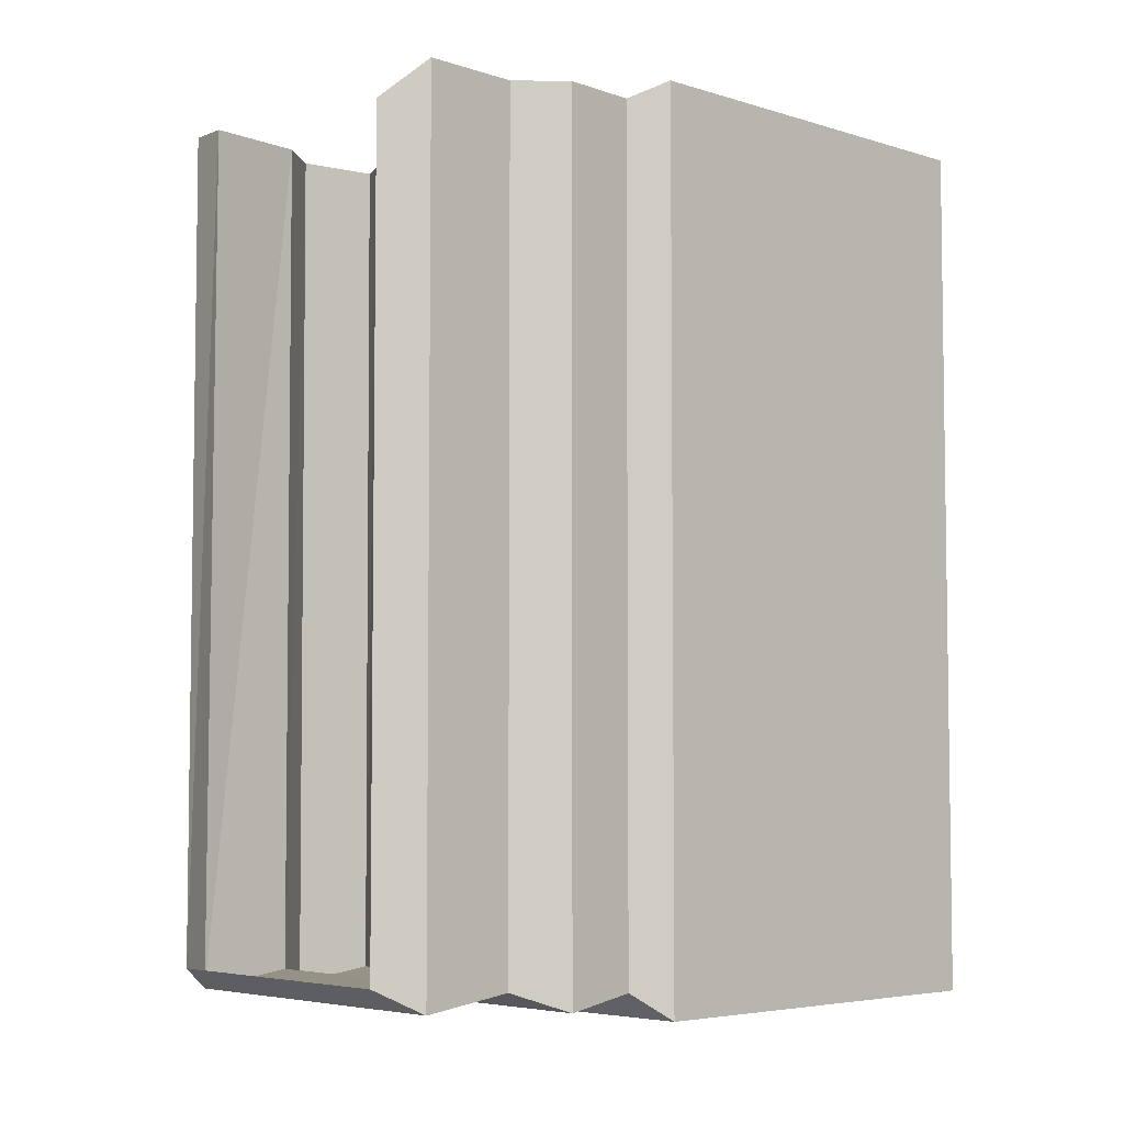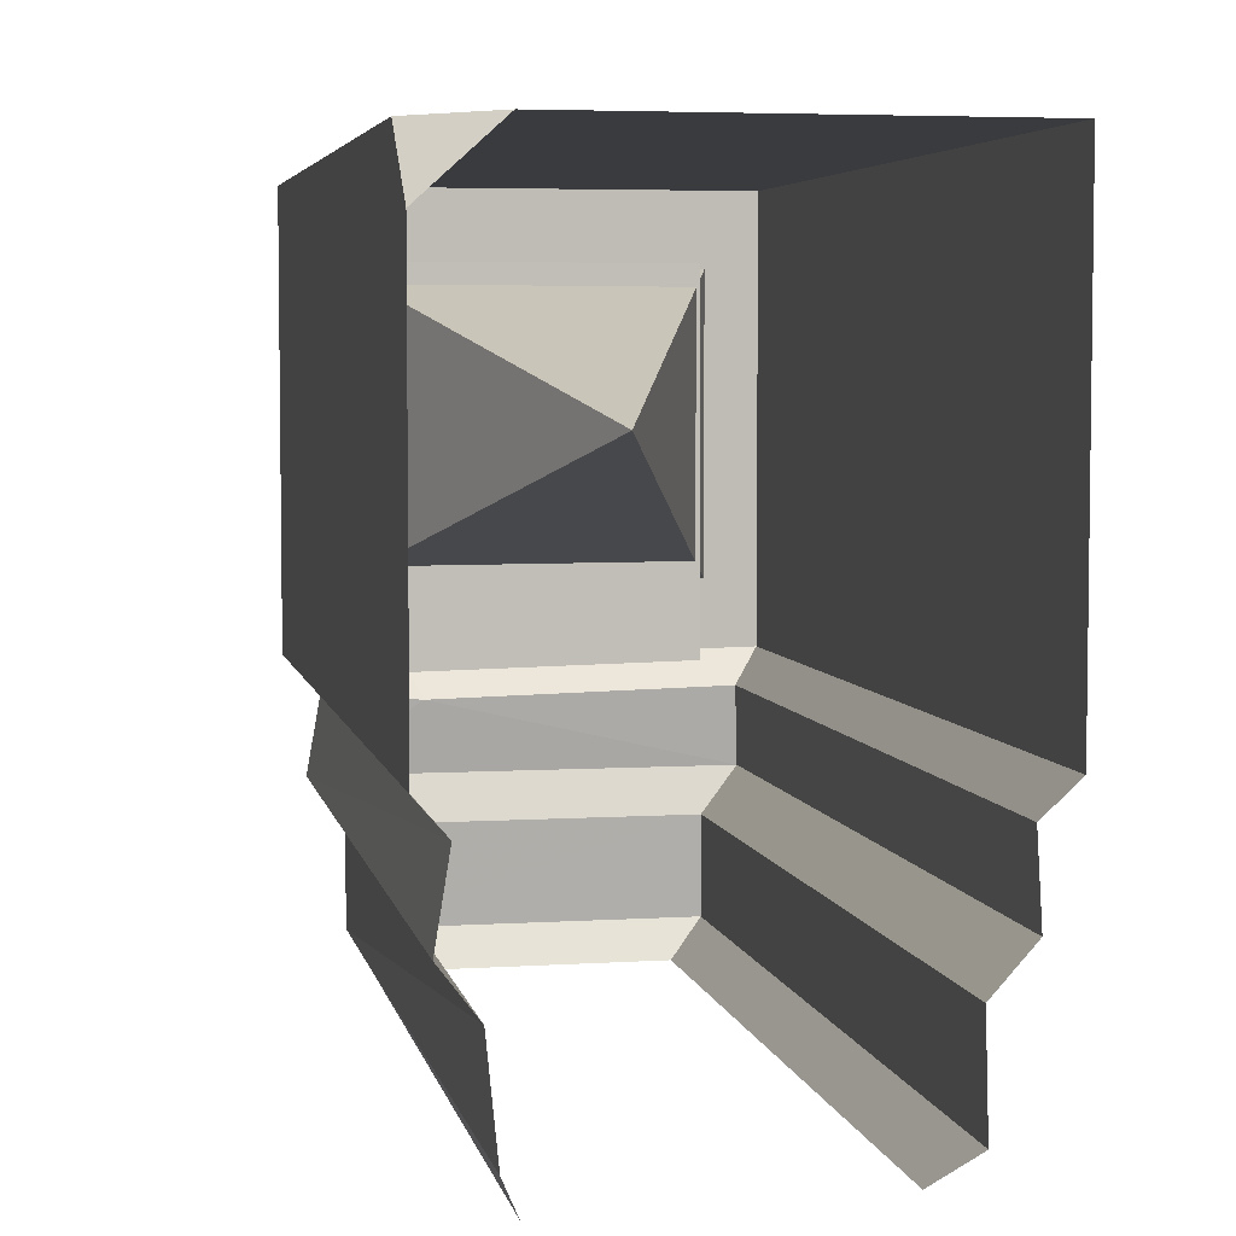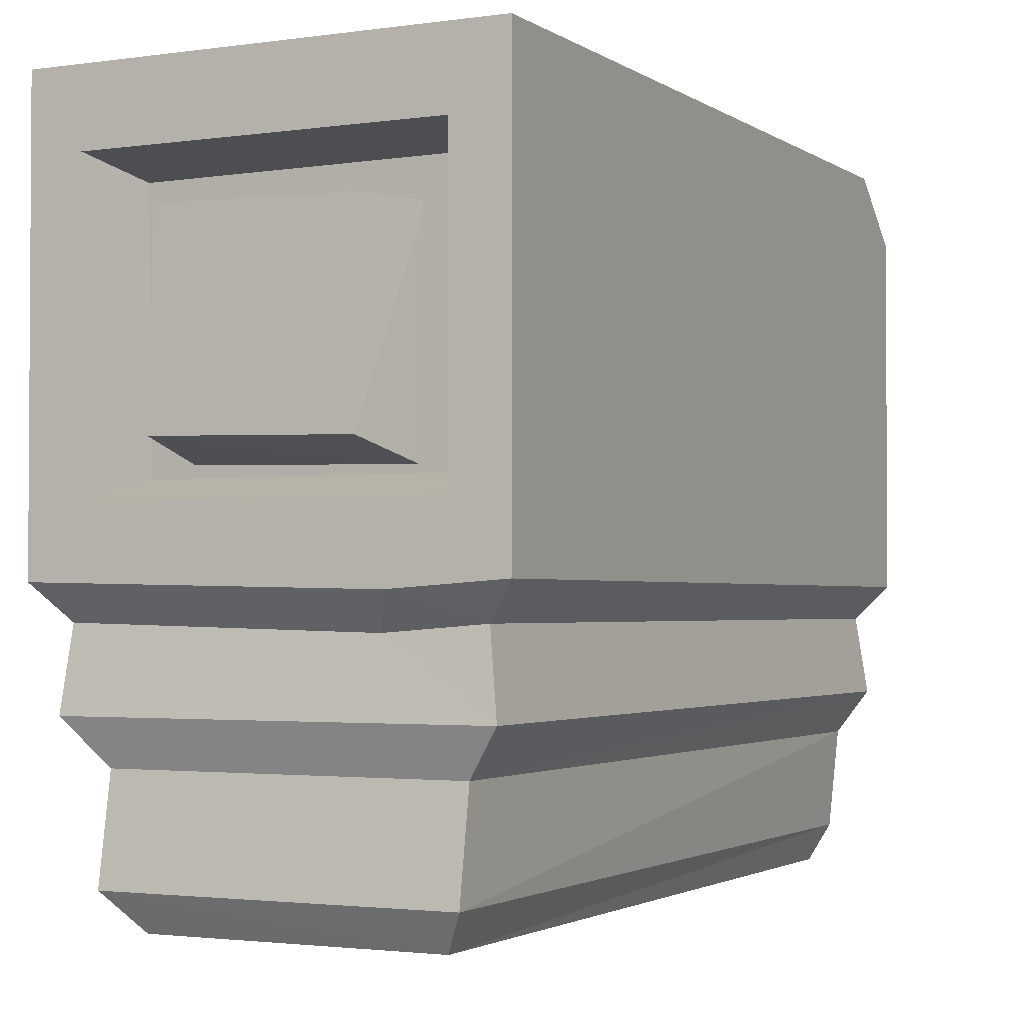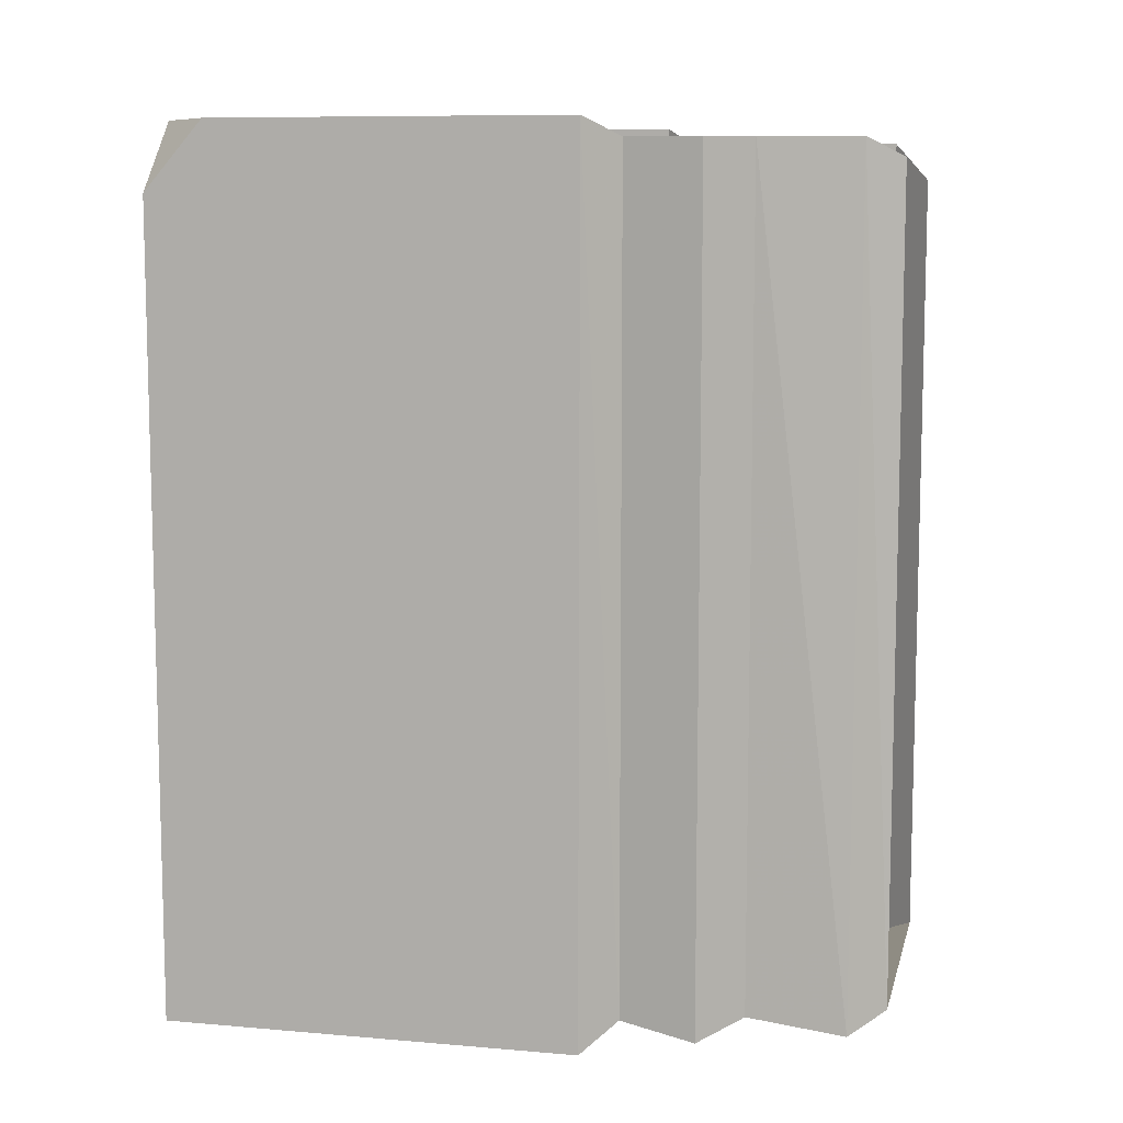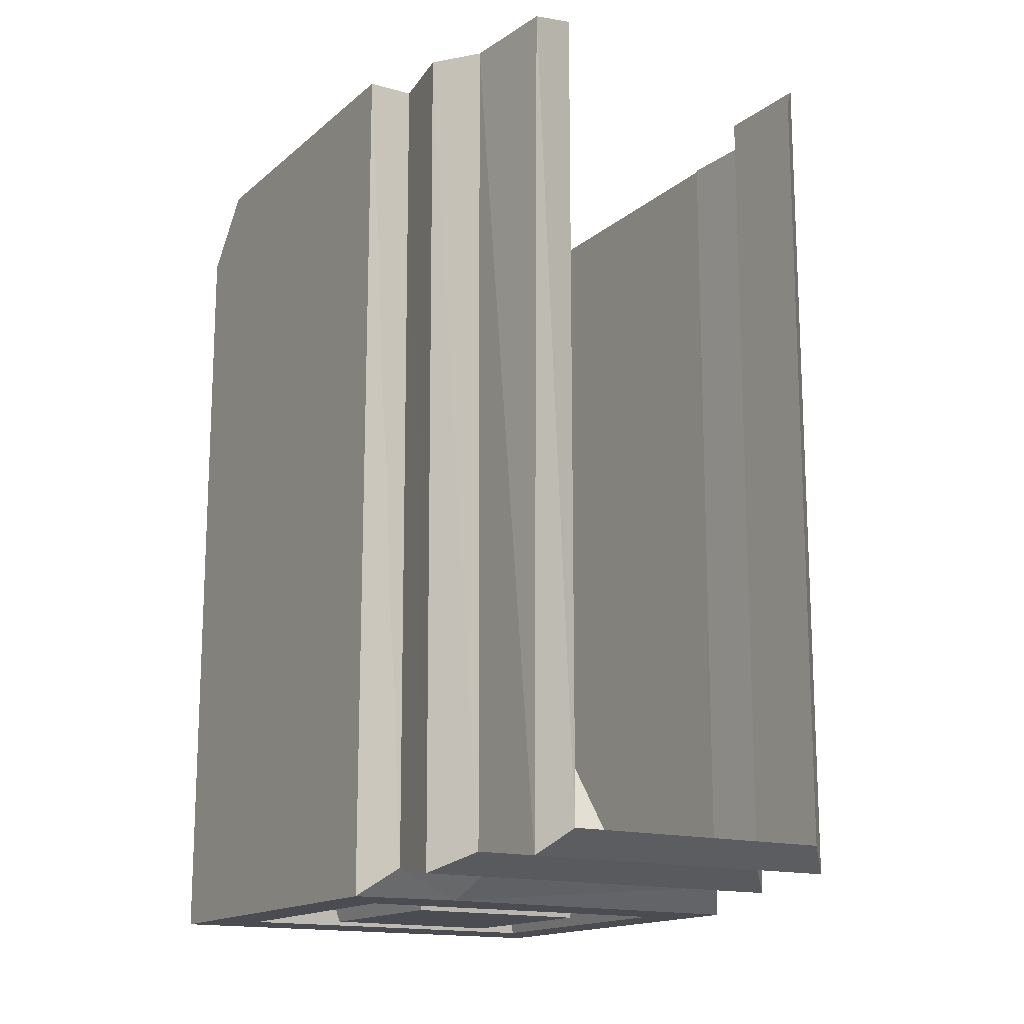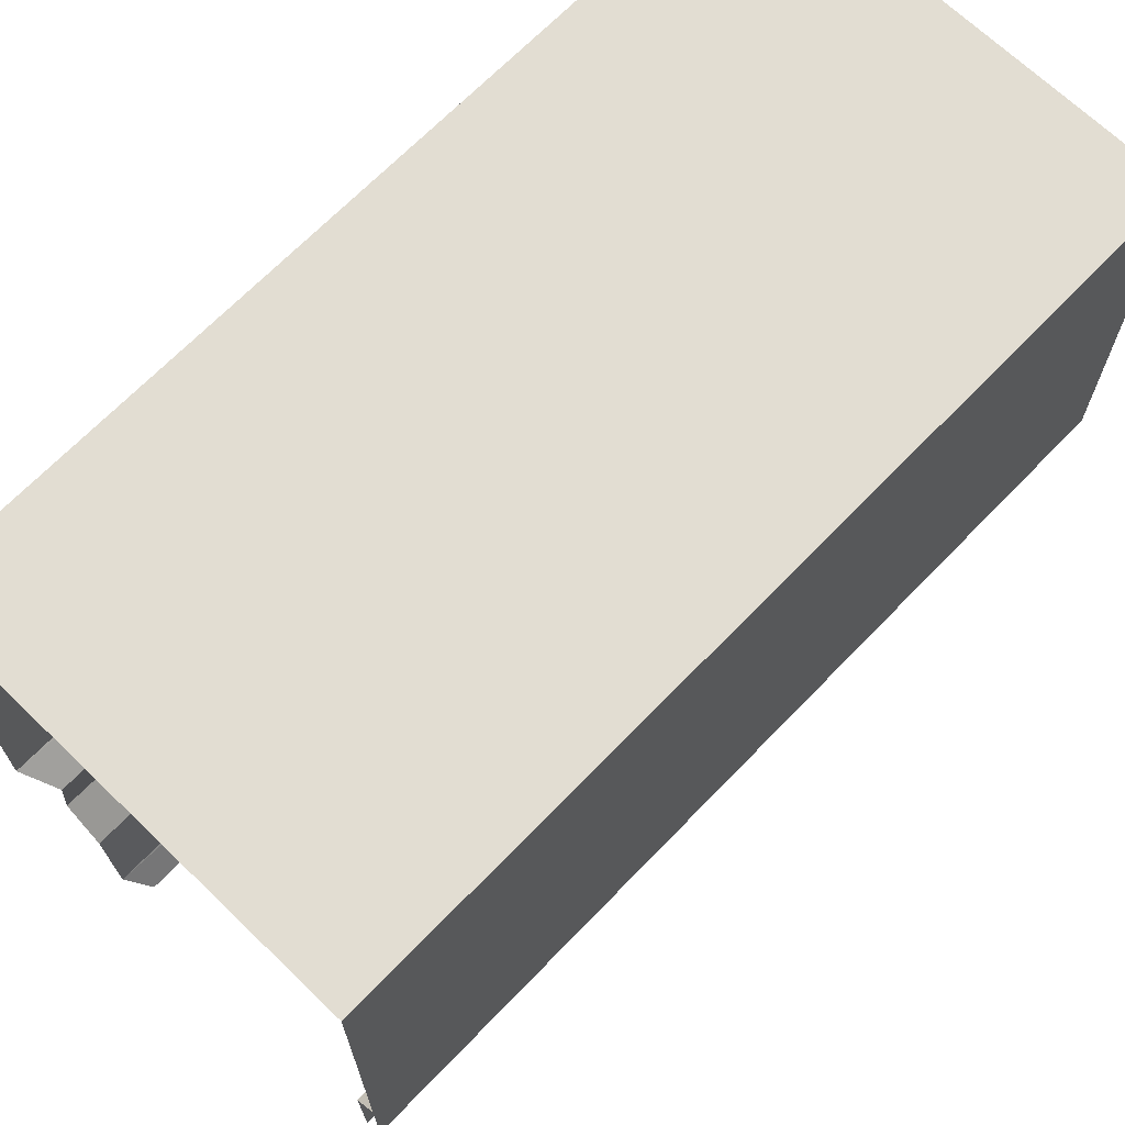
<metadata>
{"format":"obj","ext":"obj","renderer":"f3d","projection":"perspective","resolution":1024,"background":"white","views":[{"elev":-5.0,"azim":46.3,"up":"+Z"},{"elev":5.0,"azim":-11.4,"up":"+Y"},{"elev":-2.1,"azim":-153.4,"up":"+Y"},{"elev":9.0,"azim":-77.0,"up":"+Z"},{"elev":-15.5,"azim":-31.0,"up":"+Z"},{"elev":68.3,"azim":44.0,"up":"+Y"}]}
</metadata>
<code>
g pillar_1_top_a_mesh
v 0.5633 3.328 0
v 0.3819 3.187 0
v 0.5718 3.023 0
v 0.3819 3.187 0
v 0.5633 3.328 0
v -0.5122 3.302 0
v 0.5883 2.271 0
v -0.489 2.247 0
v 0.5718 3.023 0
v 1.1 1.427 0.1491
v 1.25 1.614 0
v -0.6308 1.576 0
v -0.5391 1.387 0.1496
v -1.073 1.429 0.1498
v -1.25 1.62 0
v -1.25 4 4.608
v -1.25 4 0
v 1.25 4 0
v 1.25 4 5
v -0.8681 4 5
v -1.25 3.656 5
v 0.8542 1.588 0.3964
v 0.8601 3.613 0.3596
v -0.8882 3.614 0.3339
v -0.894 1.549 0.3707
v 1.127 0.9964 0.07977
v 1.1 1.427 0.1491
v -0.5391 1.387 0.1496
v -1.14 0.9989 0.08034
v -1.073 1.429 0.1498
v 0.9092 0.7552 0.1827
v 1.127 0.9964 0.07977
v -1.14 0.9989 0.08034
v -0.957 0.7552 0.1833
v 0.9092 0.7552 0.1827
v -0.9449 0.2026 0.1126
v 0.926 0.2005 0.112
v -0.957 0.7552 0.1833
v 0.926 0.2005 0.112
v -0.9449 0.2026 0.1126
v -0.8256 0 0.2401
v 0.7376 0 0.2391
v 1.1 1.427 0.1491
v 1.1 1.427 4.894
v 1.25 1.614 5
v 1.25 1.614 0
v 1.25 1.614 0
v 1.25 1.614 5
v 1.25 4 5
v 1.25 4 0
v 0.7376 0 0.2391
v 0.7376 0 4.684
v 0.926 0.2005 4.895
v 0.926 0.2005 0.112
v 0.926 0.2005 0.112
v 0.926 0.2005 4.895
v 0.9092 0.7552 4.895
v 0.9092 0.7552 0.1827
v 0.9092 0.7552 0.1827
v 0.9092 0.7552 4.895
v 1.127 0.9964 4.894
v 1.127 0.9964 0.07977
v 1.127 0.9964 0.07977
v 1.127 0.9964 4.894
v 1.1 1.427 4.894
v 1.1 1.427 0.1491
v -0.8256 0 0.2401
v -0.9449 0.2026 0.1126
v -0.9166 0.2005 4.895
v -0.8256 0 4.79
v -0.9449 0.2026 0.1126
v -0.957 0.7552 0.1833
v -0.972 0.7552 4.895
v -0.9166 0.2005 4.895
v -0.957 0.7552 0.1833
v -1.14 0.9989 0.08034
v -1.157 0.9964 4.894
v -0.972 0.7552 4.895
v -1.14 0.9989 0.08034
v -1.073 1.429 0.1498
v -1.086 1.427 4.894
v -1.157 0.9964 4.894
v -1.073 1.429 0.1498
v -1.25 1.62 0
v -1.25 1.614 5
v -1.086 1.427 4.894
v -1.25 3.656 5
v -1.25 1.614 5
v -1.25 1.62 0
v -1.25 4 0
v -1.25 4 4.608
v 0.01175 2.828 2.75
v 0.9638 3.593 0
v -0.9488 3.596 0
v -0.9496 1.979 0
v 0.9626 1.978 0
v -0.5122 3.302 0
v 0.5633 3.328 0
v 0.5606 3.331 0.3833
v 0.5718 3.023 0
v -0.6464 3.305 0.3655
v 0.5866 2.15 0.4123
v -0.489 2.247 0
v 0.5883 2.271 0
v -0.6204 2.123 0.3945
v 0.9638 3.593 0
v 1.25 4 0
v -1.25 4 0
v 1.25 1.614 0
v -0.9488 3.596 0
v 0.9626 1.978 0
v -1.25 1.62 0
v -0.6308 1.576 0
v -0.9496 1.979 0
g pillar_1_top_a_mesh_0
f 3 2 1
f 6 5 4
f 4 7 6
f 8 6 7
f 7 4 9
f 12 11 10
f 13 12 10
f 12 13 14
f 15 12 14
f 18 17 16
f 16 19 18
f 16 20 19
f 20 16 21
f 24 23 22
f 25 24 22
f 28 27 26
f 28 26 29
f 28 29 30
f 33 32 31
f 34 33 31
f 37 36 35
f 36 38 35
f 41 40 39
f 42 41 39
f 45 44 43
f 46 45 43
f 49 48 47
f 50 49 47
f 53 52 51
f 54 53 51
f 57 56 55
f 58 57 55
f 61 60 59
f 62 61 59
f 65 64 63
f 66 65 63
f 69 68 67
f 70 69 67
f 73 72 71
f 74 73 71
f 77 76 75
f 78 77 75
f 81 80 79
f 82 81 79
f 85 84 83
f 86 85 83
f 89 88 87
f 87 90 89
f 87 91 90
f 94 93 92
f 95 94 92
f 93 96 92
f 96 95 92
f 99 98 97
f 100 98 99
f 101 99 97
f 100 99 102
f 101 97 103
f 102 104 100
f 105 101 103
f 105 103 104
f 102 105 104
f 108 107 106
f 106 107 109
f 110 108 106
f 111 106 109
f 112 108 110
f 113 111 109
f 110 114 112
f 113 114 111
f 114 113 112

</code>
